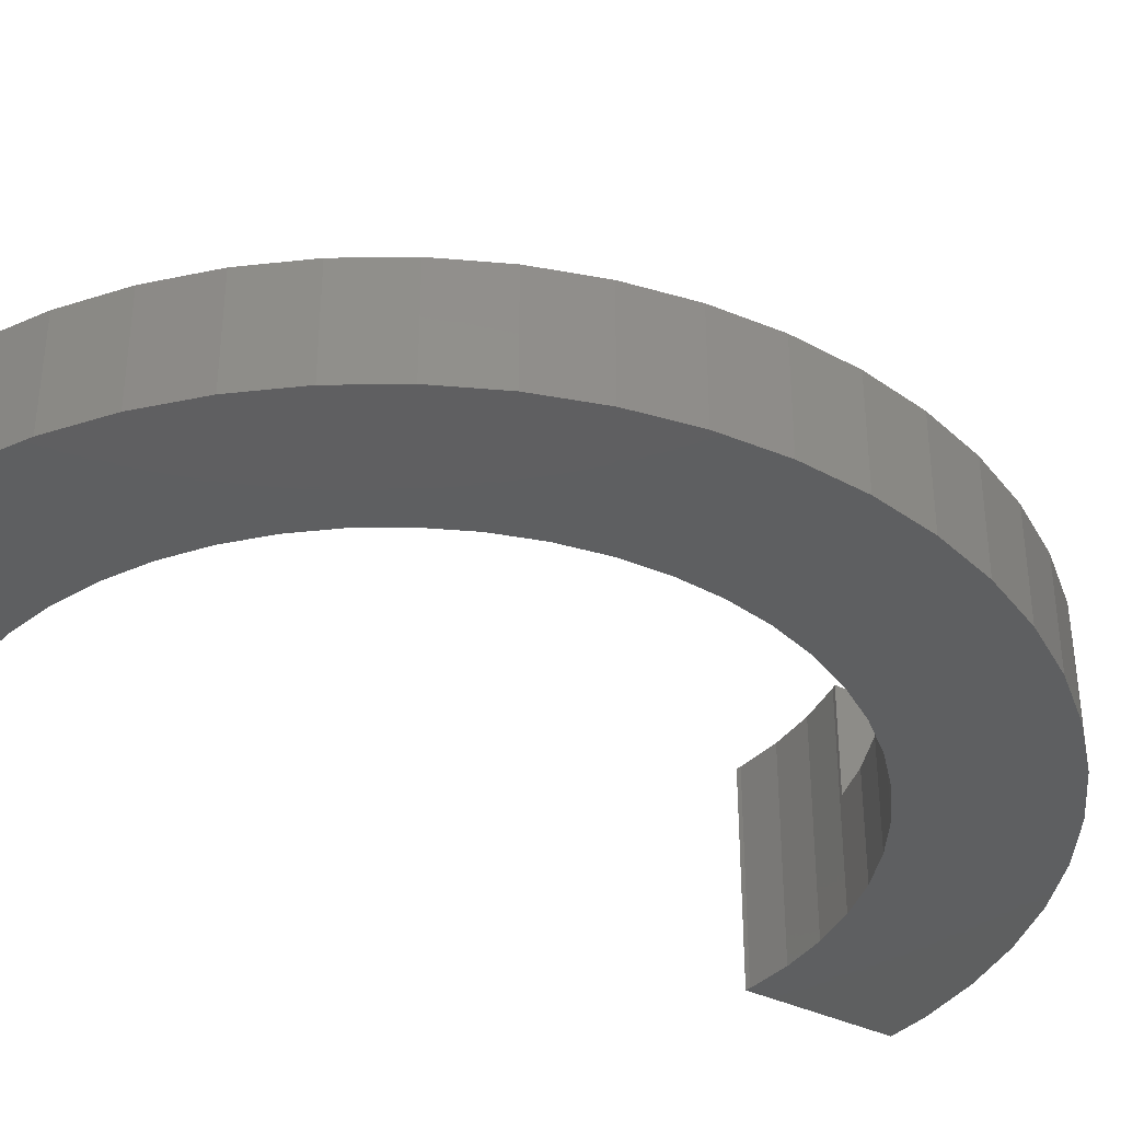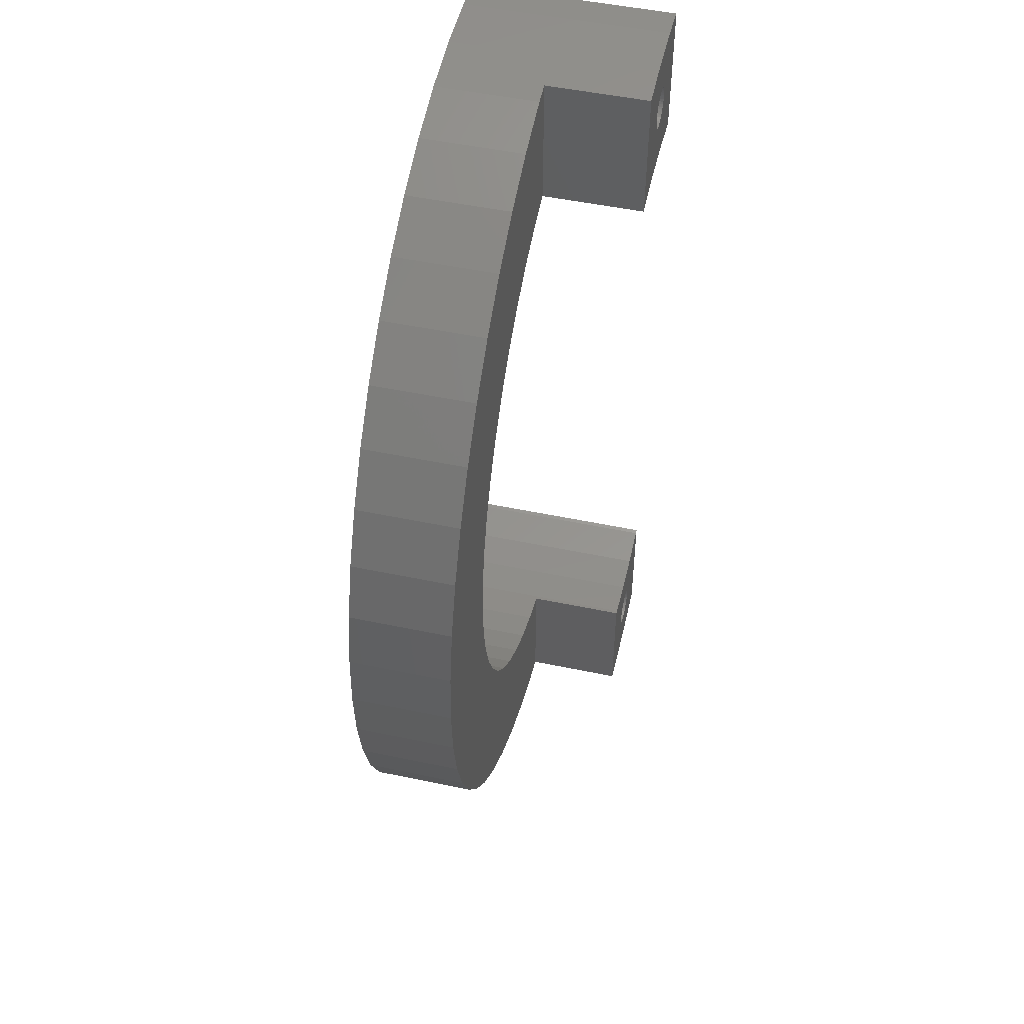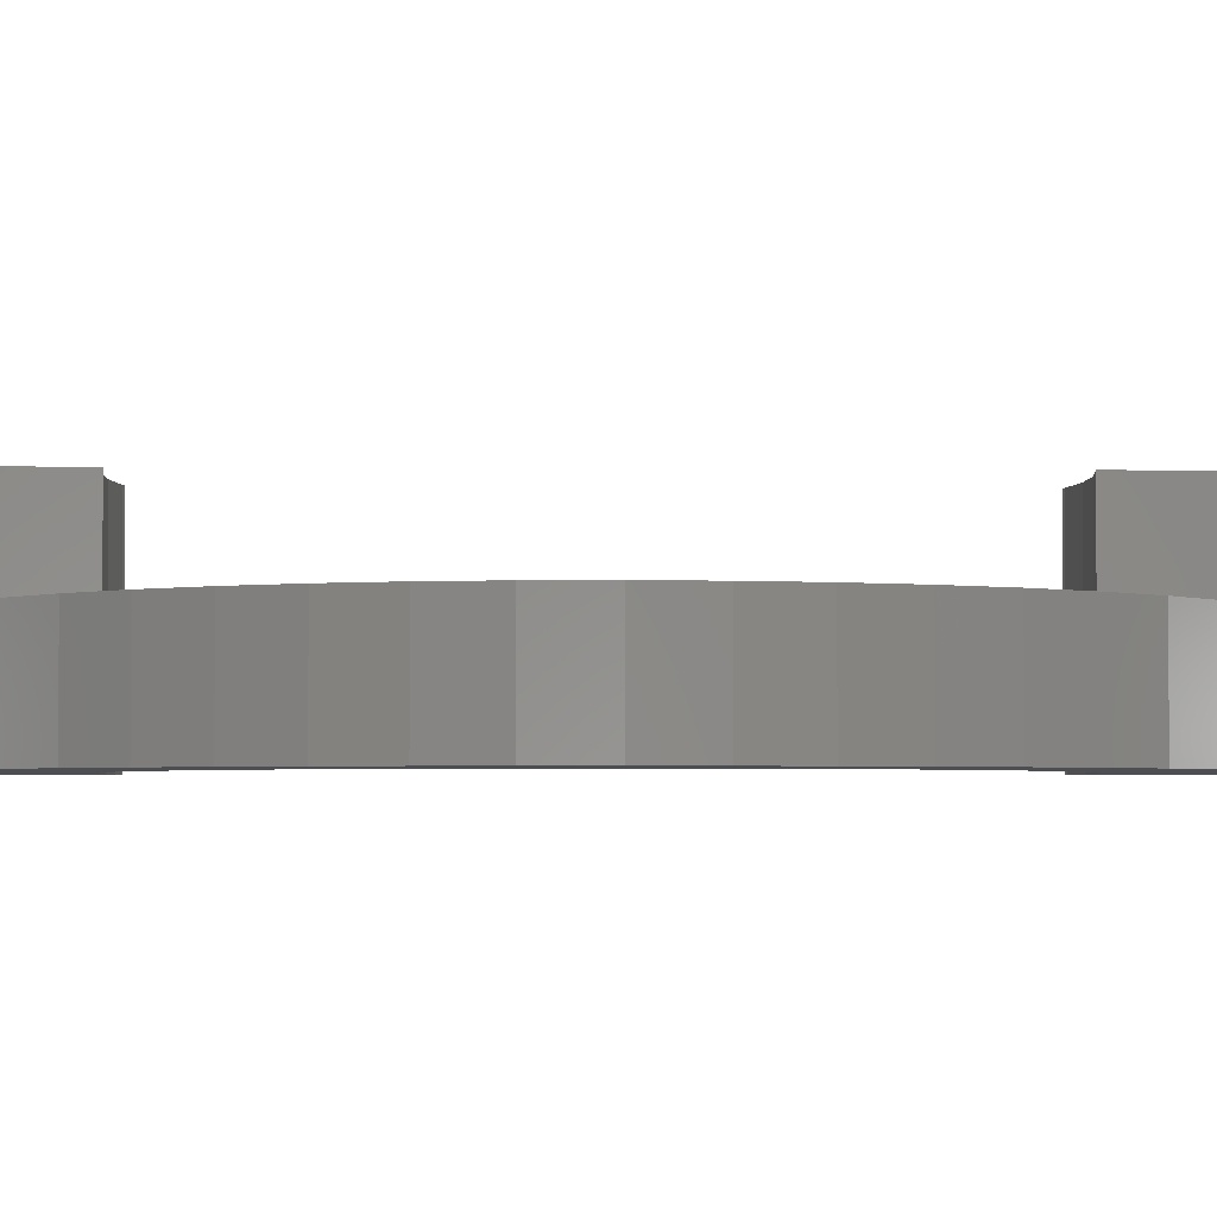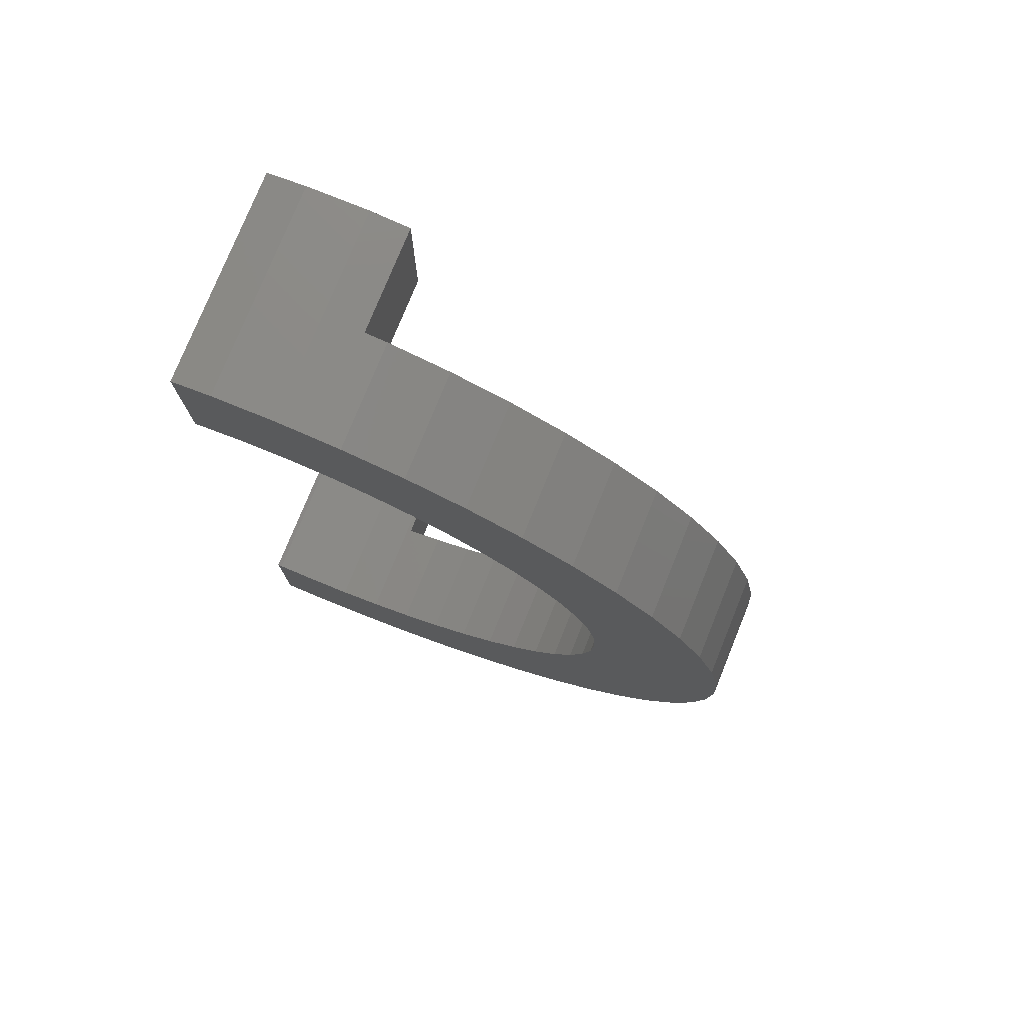
<metadata>
{"format":"stl","ext":"stl","renderer":"f3d","projection":"perspective","resolution":1024,"background":"white","views":[{"elev":-37.7,"azim":-121.5,"up":"+Z"},{"elev":50.7,"azim":-77.1,"up":"+Y"},{"elev":-3.3,"azim":-91.9,"up":"+Z"},{"elev":77.3,"azim":-157.9,"up":"+Y"}]}
</metadata>
<code>
# stl→obj: 328 verts, 652 faces
v -33.9 -8.704 0
v -34.72 -4.387 7.5
v -34.72 -4.387 0
v -33.9 -8.704 7.5
v -35 0 7.5
v -35 0 0
v 5 34.58 0
v 2.198 34.93 15
v 5 34.58 15
v 2.198 34.93 0
v -32.54 -12.88 0
v -32.54 -12.88 7.5
v -2.198 34.93 15
v -5 34.58 7.5
v -5 34.58 15
v -2.198 34.93 0
v -6.558 34.38 0
v -6.558 34.38 7.5
v -25.51 -23.96 0
v -28.32 -20.57 7.5
v -28.32 -20.57 0
v -25.51 -23.96 7.5
v -18.75 29.55 0
v -22.31 26.97 7.5
v -18.75 29.55 7.5
v -22.31 26.97 0
v -14.9 -31.67 0
v -10.82 -33.29 7.5
v -14.9 -31.67 7.5
v -10.82 -33.29 0
v -34.72 4.387 7.5
v -34.72 4.387 0
v 2.198 -34.93 0
v 5 -34.58 15
v 2.198 -34.93 15
v 5 -34.58 0
v -33.9 8.704 0
v -32.54 12.88 7.5
v -32.54 12.88 0
v -33.9 8.704 7.5
v -18.75 -29.55 0
v -18.75 -29.55 7.5
v -28.32 20.57 0
v -25.51 23.96 7.5
v -25.51 23.96 0
v -28.32 20.57 7.5
v -30.67 16.86 7.5
v -30.67 16.86 0
v -10.82 33.29 7.5
v -10.82 33.29 0
v -14.9 31.67 0
v -14.9 31.67 7.5
v -22.31 -26.97 7.5
v -22.31 -26.97 0
v -2.198 -34.93 0
v -2.198 -34.93 15
v 4.685 -24.56 0
v 5 -24.48 0
v 1.57 -24.95 0
v -1.57 -24.95 0
v -4.685 -24.56 0
v -6.558 -34.38 0
v -7.725 -23.78 0
v -10.64 -22.62 0
v -13.4 -21.11 0
v -15.94 -19.26 0
v -18.22 -17.11 0
v -20.23 -14.69 0
v -21.91 -12.04 0
v -30.67 -16.86 0
v -23.24 -9.203 0
v 4.685 24.56 0
v 5 24.48 0
v 1.57 24.95 0
v -1.57 24.95 0
v -4.685 24.56 0
v -7.725 23.78 0
v -10.64 22.62 0
v -13.4 21.11 0
v -15.94 19.26 0
v -18.22 17.11 0
v -20.23 14.69 0
v -21.91 12.04 0
v -23.24 9.203 0
v -24.21 6.217 0
v -24.8 3.133 0
v -25 0 0
v -24.21 -6.217 0
v -24.8 -3.133 0
v -6.558 -34.38 7.5
v -5 -34.58 7.5
v -5 -34.58 15
v -30.67 -16.86 7.5
v 5 -24.48 15
v 1.488 -29.81 15
v 1.5 -30 15
v 4.685 -24.56 15
v 1.453 -29.63 15
v 1.395 -29.45 15
v 1.314 -29.28 15
v 1.214 -29.12 15
v 1.57 -24.95 15
v 1.093 -28.97 15
v 0.9561 -28.84 15
v 0.8037 -28.73 15
v 0.6387 -28.64 15
v 0.4635 -28.57 15
v 0.2811 -28.53 15
v 0.09418 -28.5 15
v -0.09418 -28.5 15
v -1.57 -24.95 15
v -0.2811 -28.53 15
v -0.4635 -28.57 15
v -0.6387 -28.64 15
v -0.8037 -28.73 15
v -0.9561 -28.84 15
v -1.093 -28.97 15
v -1.453 -29.63 15
v -4.685 -24.56 15
v -1.488 -29.81 15
v -1.395 -29.45 15
v -1.314 -29.28 15
v -1.214 -29.12 15
v 1.488 -30.19 15
v 1.453 -30.37 15
v 1.395 -30.55 15
v 1.314 -30.72 15
v 1.214 -30.88 15
v 1.093 -31.03 15
v 0.9561 -31.16 15
v 0.8037 -31.27 15
v 0.6387 -31.36 15
v 0.4635 -31.43 15
v 0.2811 -31.47 15
v 0.09418 -31.5 15
v -0.09418 -31.5 15
v -0.2811 -31.47 15
v -0.4635 -31.43 15
v -0.6387 -31.36 15
v -0.8037 -31.27 15
v -0.9561 -31.16 15
v -1.093 -31.03 15
v -1.214 -30.88 15
v -1.314 -30.72 15
v -1.395 -30.55 15
v -1.453 -30.37 15
v -1.488 -30.19 15
v -1.5 -30 15
v -5 -24.48 15
v 1.488 29.81 15
v 5 24.48 15
v 1.214 30.88 15
v 1.5 30 15
v 1.488 30.19 15
v 4.685 24.56 15
v 1.453 30.37 15
v 1.395 30.55 15
v 1.314 30.72 15
v 1.093 31.03 15
v 0.9561 31.16 15
v 0.8037 31.27 15
v 0.6387 31.36 15
v 0.4635 31.43 15
v 0.2811 31.47 15
v 0.09418 31.5 15
v -0.09418 31.5 15
v -0.2811 31.47 15
v -0.4635 31.43 15
v -0.6387 31.36 15
v -0.8037 31.27 15
v -0.9561 31.16 15
v -1.093 31.03 15
v -1.214 30.88 15
v -1.314 30.72 15
v -1.395 30.55 15
v -1.453 30.37 15
v -1.488 30.19 15
v -1.5 30 15
v -5 24.48 15
v -4.685 24.56 15
v -1.57 24.95 15
v 1.453 29.63 15
v 1.395 29.45 15
v 1.314 29.28 15
v 1.214 29.12 15
v 1.57 24.95 15
v 1.093 28.97 15
v 0.9561 28.84 15
v 0.8037 28.73 15
v 0.6387 28.64 15
v 0.4635 28.57 15
v 0.2811 28.53 15
v 0.09418 28.5 15
v -0.09418 28.5 15
v -0.2811 28.53 15
v -0.4635 28.57 15
v -0.6387 28.64 15
v -0.8037 28.73 15
v -0.9561 28.84 15
v -1.093 28.97 15
v -1.214 29.12 15
v -1.314 29.28 15
v -1.395 29.45 15
v -1.453 29.63 15
v -1.488 29.81 15
v -20.23 -14.69 7.5
v -21.91 -12.04 7.5
v -7.725 23.78 7.5
v -10.64 22.62 7.5
v -5 24.48 7.5
v -10.64 -22.62 7.5
v -7.725 -23.78 7.5
v -13.4 21.11 7.5
v -24.8 3.133 7.5
v -24.21 6.217 7.5
v -20.23 14.69 7.5
v -18.22 17.11 7.5
v -23.24 -9.203 7.5
v -24.21 -6.217 7.5
v -5 -24.48 7.5
v -18.22 -17.11 7.5
v -15.94 19.26 7.5
v -25 0 7.5
v -21.91 12.04 7.5
v -23.24 9.203 7.5
v -24.8 -3.133 7.5
v -15.94 -19.26 7.5
v -13.4 -21.11 7.5
v 1.395 30.55 3
v 1.314 30.72 3
v 1.488 30.19 3
v 1.453 30.37 3
v 1.5 30 3
v 1.314 29.28 3
v 1.395 29.45 3
v 0.09418 31.5 3
v 0.2811 31.47 3
v -0.6387 28.64 3
v -0.8037 28.73 3
v -0.8037 31.27 3
v -0.6387 31.36 3
v 0.4635 28.57 3
v 0.2811 28.53 3
v -1.395 30.55 3
v -1.453 30.37 3
v -0.4635 31.43 3
v -1.488 29.81 3
v -1.453 29.63 3
v 1.214 30.88 3
v -0.9561 28.84 3
v -0.2811 31.47 3
v -0.09418 31.5 3
v -1.314 29.28 3
v -1.214 29.12 3
v 0.8037 28.73 3
v 0.6387 28.64 3
v 0.4635 31.43 3
v -0.9561 31.16 3
v -0.09418 28.5 3
v -0.2811 28.53 3
v -1.093 28.97 3
v -1.5 30 3
v 0.6387 31.36 3
v 0.8037 31.27 3
v 0.9561 31.16 3
v 1.093 31.03 3
v 1.453 29.63 3
v 1.488 29.81 3
v -1.314 30.72 3
v 1.093 28.97 3
v 1.214 29.12 3
v -0.4635 28.57 3
v 0.09418 28.5 3
v -1.488 30.19 3
v -1.395 29.45 3
v 0.9561 28.84 3
v -1.214 30.88 3
v -1.093 31.03 3
v 1.488 -29.81 3
v 1.453 -29.63 3
v 1.5 -30 3
v -0.6387 -31.36 3
v -0.8037 -31.27 3
v 0.9561 -28.84 3
v 1.093 -28.97 3
v 1.395 -30.55 3
v 1.453 -30.37 3
v 1.214 -30.88 3
v 1.314 -30.72 3
v 0.4635 -28.57 3
v 0.6387 -28.64 3
v -0.8037 -28.73 3
v -0.6387 -28.64 3
v -0.9561 -31.16 3
v -1.093 -31.03 3
v -0.9561 -28.84 3
v -0.2811 -31.47 3
v -0.4635 -31.43 3
v 1.488 -30.19 3
v -1.395 -30.55 3
v -1.314 -30.72 3
v 0.2811 -31.47 3
v 0.09418 -31.5 3
v -1.5 -30 3
v -1.488 -30.19 3
v -1.093 -28.97 3
v -0.09418 -31.5 3
v 1.314 -29.28 3
v 1.214 -29.12 3
v 0.8037 -28.73 3
v -1.453 -30.37 3
v 1.395 -29.45 3
v -0.4635 -28.57 3
v -0.2811 -28.53 3
v 0.9561 -31.16 3
v 0.8037 -31.27 3
v 1.093 -31.03 3
v 0.6387 -31.36 3
v 0.4635 -31.43 3
v 0.2811 -28.53 3
v 0.09418 -28.5 3
v -0.09418 -28.5 3
v -1.214 -29.12 3
v -1.214 -30.88 3
v -1.314 -29.28 3
v -1.395 -29.45 3
v -1.453 -29.63 3
v -1.488 -29.81 3
f 1 2 3
f 2 1 4
f 3 5 6
f 5 3 2
f 7 8 9
f 8 7 10
f 11 4 1
f 4 11 12
f 13 14 15
f 16 14 13
f 17 14 16
f 14 17 18
f 19 20 21
f 20 19 22
f 23 24 25
f 24 23 26
f 27 28 29
f 28 27 30
f 6 31 32
f 31 6 5
f 33 34 35
f 34 33 36
f 37 38 39
f 38 37 40
f 41 29 42
f 29 41 27
f 43 44 45
f 44 43 46
f 39 47 48
f 47 39 38
f 17 49 18
f 49 17 50
f 26 44 24
f 44 26 45
f 51 25 52
f 25 51 23
f 19 53 22
f 53 19 54
f 55 35 56
f 35 55 33
f 36 57 58
f 59 36 33
f 36 59 57
f 33 60 59
f 55 60 33
f 55 61 60
f 62 61 55
f 62 63 61
f 30 63 62
f 63 30 64
f 27 64 30
f 64 27 65
f 41 65 27
f 65 41 66
f 54 66 41
f 66 54 67
f 19 67 54
f 67 19 68
f 21 68 19
f 68 21 69
f 70 69 21
f 11 71 70
f 69 70 71
f 72 7 73
f 74 7 72
f 7 74 10
f 75 10 74
f 75 16 10
f 76 16 75
f 76 17 16
f 77 17 76
f 50 77 78
f 77 50 17
f 51 78 79
f 78 51 50
f 23 79 80
f 26 80 81
f 79 23 51
f 45 81 82
f 43 82 83
f 80 26 23
f 48 83 84
f 39 84 85
f 37 85 86
f 81 45 26
f 32 86 87
f 71 11 88
f 1 88 11
f 82 43 45
f 88 1 89
f 83 48 43
f 3 89 1
f 84 39 48
f 89 3 87
f 85 37 39
f 6 87 3
f 86 32 37
f 87 6 32
f 90 62 91
f 91 56 92
f 55 91 62
f 91 55 56
f 70 12 11
f 12 70 93
f 30 90 28
f 90 30 62
f 50 52 49
f 52 50 51
f 94 95 96
f 97 98 95
f 97 99 98
f 97 100 99
f 97 101 100
f 102 103 101
f 102 104 103
f 102 105 104
f 102 106 105
f 102 107 106
f 102 108 107
f 102 109 108
f 102 110 109
f 111 110 102
f 110 111 112
f 112 111 113
f 113 111 114
f 114 111 115
f 115 111 116
f 116 111 117
f 118 119 120
f 121 119 118
f 122 119 121
f 123 119 122
f 119 123 111
f 117 111 123
f 95 94 97
f 94 96 34
f 101 97 102
f 34 96 124
f 125 34 124
f 126 34 125
f 127 34 126
f 128 34 127
f 34 128 35
f 129 35 128
f 130 35 129
f 131 35 130
f 132 35 131
f 133 35 132
f 134 35 133
f 135 35 134
f 136 35 135
f 56 136 137
f 56 137 138
f 56 138 139
f 56 139 140
f 56 140 141
f 56 141 142
f 136 56 35
f 143 56 142
f 92 143 144
f 92 144 145
f 92 145 146
f 92 146 147
f 92 147 148
f 149 120 119
f 120 149 148
f 148 149 92
f 143 92 56
f 150 151 9
f 152 9 8
f 153 9 154
f 151 150 155
f 150 9 153
f 9 156 154
f 9 157 156
f 9 158 157
f 9 152 158
f 8 159 152
f 8 160 159
f 8 161 160
f 8 162 161
f 8 163 162
f 8 164 163
f 8 165 164
f 8 166 165
f 13 166 8
f 166 13 167
f 167 13 168
f 168 13 169
f 169 13 170
f 170 13 171
f 171 13 172
f 13 173 172
f 15 173 13
f 173 15 174
f 174 15 175
f 175 15 176
f 176 15 177
f 177 15 178
f 179 178 15
f 178 180 181
f 178 179 180
f 182 155 150
f 183 155 182
f 184 155 183
f 185 155 184
f 155 185 186
f 187 186 185
f 188 186 187
f 189 186 188
f 190 186 189
f 191 186 190
f 192 186 191
f 193 186 192
f 194 186 193
f 181 194 195
f 181 195 196
f 181 196 197
f 181 197 198
f 181 198 199
f 181 199 200
f 181 200 201
f 194 181 186
f 202 181 201
f 203 181 202
f 204 181 203
f 205 181 204
f 181 205 178
f 10 13 8
f 13 10 16
f 32 40 37
f 40 32 31
f 21 93 70
f 93 21 20
f 48 46 43
f 46 48 47
f 54 42 53
f 42 54 41
f 206 69 207
f 69 206 68
f 78 208 209
f 208 78 77
f 208 77 210
f 210 180 179
f 210 76 180
f 76 210 77
f 60 119 111
f 119 60 61
f 58 97 94
f 97 58 57
f 63 211 212
f 211 63 64
f 74 155 186
f 155 74 72
f 79 209 213
f 209 79 78
f 214 85 215
f 85 214 86
f 72 151 155
f 151 72 73
f 216 81 217
f 81 216 82
f 218 88 219
f 88 218 71
f 119 220 149
f 61 220 119
f 63 220 61
f 220 63 212
f 221 68 206
f 68 221 67
f 81 222 217
f 222 81 80
f 223 86 214
f 86 223 87
f 57 102 97
f 102 57 59
f 224 82 216
f 82 224 83
f 59 111 102
f 111 59 60
f 215 84 225
f 84 215 85
f 226 87 223
f 87 226 89
f 76 181 180
f 181 76 75
f 75 186 181
f 186 75 74
f 65 227 228
f 227 65 66
f 66 221 227
f 221 66 67
f 80 213 222
f 213 80 79
f 219 89 226
f 89 219 88
f 207 71 218
f 71 207 69
f 64 228 211
f 228 64 65
f 225 83 224
f 83 225 84
f 229 158 230
f 158 229 157
f 231 156 232
f 156 231 154
f 233 154 231
f 154 233 153
f 234 183 235
f 183 234 184
f 236 164 165
f 164 236 237
f 238 198 197
f 198 238 239
f 240 169 170
f 169 240 241
f 242 192 191
f 192 242 243
f 176 244 175
f 244 176 245
f 241 168 169
f 168 241 246
f 204 247 205
f 247 204 248
f 230 152 249
f 152 230 158
f 239 199 198
f 199 239 250
f 251 166 167
f 166 251 252
f 201 253 202
f 253 201 254
f 255 190 189
f 190 255 256
f 237 163 164
f 163 237 257
f 258 170 171
f 170 258 240
f 259 195 194
f 195 259 260
f 250 200 199
f 200 250 261
f 205 262 178
f 262 205 247
f 263 161 162
f 161 263 264
f 265 159 160
f 159 265 266
f 267 150 268
f 150 267 182
f 175 269 174
f 269 175 244
f 270 185 271
f 185 270 187
f 260 196 195
f 196 260 272
f 273 194 193
f 194 273 259
f 177 245 176
f 245 177 274
f 243 193 192
f 193 243 273
f 246 167 168
f 167 246 251
f 249 159 266
f 159 249 152
f 268 153 233
f 153 268 150
f 271 184 234
f 184 271 185
f 178 274 177
f 274 178 262
f 200 254 201
f 254 200 261
f 203 248 204
f 248 203 275
f 257 162 163
f 162 257 263
f 270 188 187
f 188 270 276
f 232 157 229
f 157 232 156
f 256 191 190
f 191 256 242
f 174 277 173
f 277 174 269
f 202 275 203
f 275 202 253
f 264 160 161
f 160 264 265
f 278 171 172
f 171 278 258
f 173 278 172
f 278 173 277
f 231 268 233
f 232 268 231
f 232 267 268
f 229 267 232
f 229 235 267
f 230 235 229
f 230 234 235
f 249 234 230
f 249 271 234
f 266 271 249
f 266 270 271
f 265 270 266
f 265 276 270
f 264 276 265
f 264 255 276
f 263 255 264
f 263 256 255
f 257 256 263
f 257 242 256
f 237 242 257
f 237 243 242
f 236 243 237
f 236 273 243
f 252 273 236
f 252 259 273
f 251 259 252
f 251 260 259
f 246 260 251
f 246 272 260
f 241 272 246
f 241 238 272
f 240 238 241
f 240 239 238
f 258 239 240
f 258 250 239
f 278 250 258
f 278 261 250
f 277 261 278
f 277 254 261
f 269 254 277
f 269 253 254
f 244 253 269
f 244 275 253
f 245 275 244
f 245 248 275
f 274 248 245
f 274 247 248
f 247 274 262
f 235 182 267
f 182 235 183
f 276 189 188
f 189 276 255
f 252 165 166
f 165 252 236
f 272 197 196
f 197 272 238
f 279 98 280
f 98 279 95
f 281 95 279
f 95 281 96
f 282 140 139
f 140 282 283
f 284 103 104
f 103 284 285
f 286 125 287
f 125 286 126
f 288 127 289
f 127 288 128
f 290 106 107
f 106 290 291
f 292 114 115
f 114 292 293
f 289 126 286
f 126 289 127
f 294 142 141
f 142 294 295
f 296 115 116
f 115 296 292
f 297 138 137
f 138 297 298
f 287 124 299
f 124 287 125
f 144 300 145
f 300 144 301
f 302 135 134
f 135 302 303
f 147 304 148
f 304 147 305
f 306 116 117
f 116 306 296
f 307 137 136
f 137 307 297
f 308 101 309
f 101 308 100
f 291 105 106
f 105 291 310
f 146 305 147
f 305 146 311
f 312 100 308
f 100 312 99
f 313 112 113
f 112 313 314
f 315 131 130
f 131 315 316
f 279 299 281
f 280 299 279
f 280 287 299
f 312 287 280
f 312 286 287
f 308 286 312
f 308 289 286
f 309 289 308
f 309 288 289
f 285 288 309
f 285 317 288
f 284 317 285
f 284 315 317
f 310 315 284
f 310 316 315
f 291 316 310
f 291 318 316
f 290 318 291
f 290 319 318
f 320 319 290
f 320 302 319
f 321 302 320
f 321 303 302
f 322 303 321
f 322 307 303
f 314 307 322
f 314 297 307
f 313 297 314
f 313 298 297
f 293 298 313
f 293 282 298
f 292 282 293
f 292 283 282
f 296 283 292
f 296 294 283
f 306 294 296
f 306 295 294
f 323 295 306
f 323 324 295
f 325 324 323
f 325 301 324
f 326 301 325
f 326 300 301
f 327 300 326
f 327 311 300
f 328 311 327
f 328 305 311
f 305 328 304
f 298 139 138
f 139 298 282
f 280 99 312
f 99 280 98
f 314 110 112
f 110 314 322
f 299 96 281
f 96 299 124
f 123 306 117
f 306 123 323
f 322 109 110
f 109 322 321
f 118 326 121
f 326 118 327
f 122 323 123
f 323 122 325
f 148 328 120
f 328 148 304
f 142 324 143
f 324 142 295
f 318 133 132
f 133 318 319
f 316 132 131
f 132 316 318
f 310 104 105
f 104 310 284
f 320 107 108
f 107 320 290
f 319 134 133
f 134 319 302
f 293 113 114
f 113 293 313
f 309 103 285
f 103 309 101
f 120 327 118
f 327 120 328
f 303 136 135
f 136 303 307
f 121 325 122
f 325 121 326
f 317 128 288
f 128 317 129
f 321 108 109
f 108 321 320
f 143 301 144
f 301 143 324
f 145 311 146
f 311 145 300
f 317 130 129
f 130 317 315
f 283 141 140
f 141 283 294
f 34 58 94
f 58 34 36
f 151 7 9
f 7 151 73
f 210 15 14
f 15 210 179
f 91 149 220
f 149 91 92
f 18 210 14
f 49 210 18
f 210 49 208
f 208 49 209
f 52 209 49
f 209 52 213
f 25 213 52
f 213 25 222
f 24 222 25
f 222 24 217
f 44 217 24
f 217 44 216
f 46 216 44
f 216 46 224
f 47 224 46
f 38 225 47
f 224 47 225
f 220 90 91
f 28 220 212
f 28 212 211
f 220 28 90
f 29 211 228
f 211 29 28
f 42 228 227
f 53 227 221
f 228 42 29
f 22 221 206
f 20 206 207
f 227 53 42
f 93 207 218
f 12 218 219
f 4 219 226
f 221 22 53
f 2 226 223
f 225 38 215
f 40 215 38
f 206 20 22
f 215 40 214
f 207 93 20
f 31 214 40
f 218 12 93
f 214 31 223
f 219 4 12
f 5 223 31
f 226 2 4
f 223 5 2

</code>
